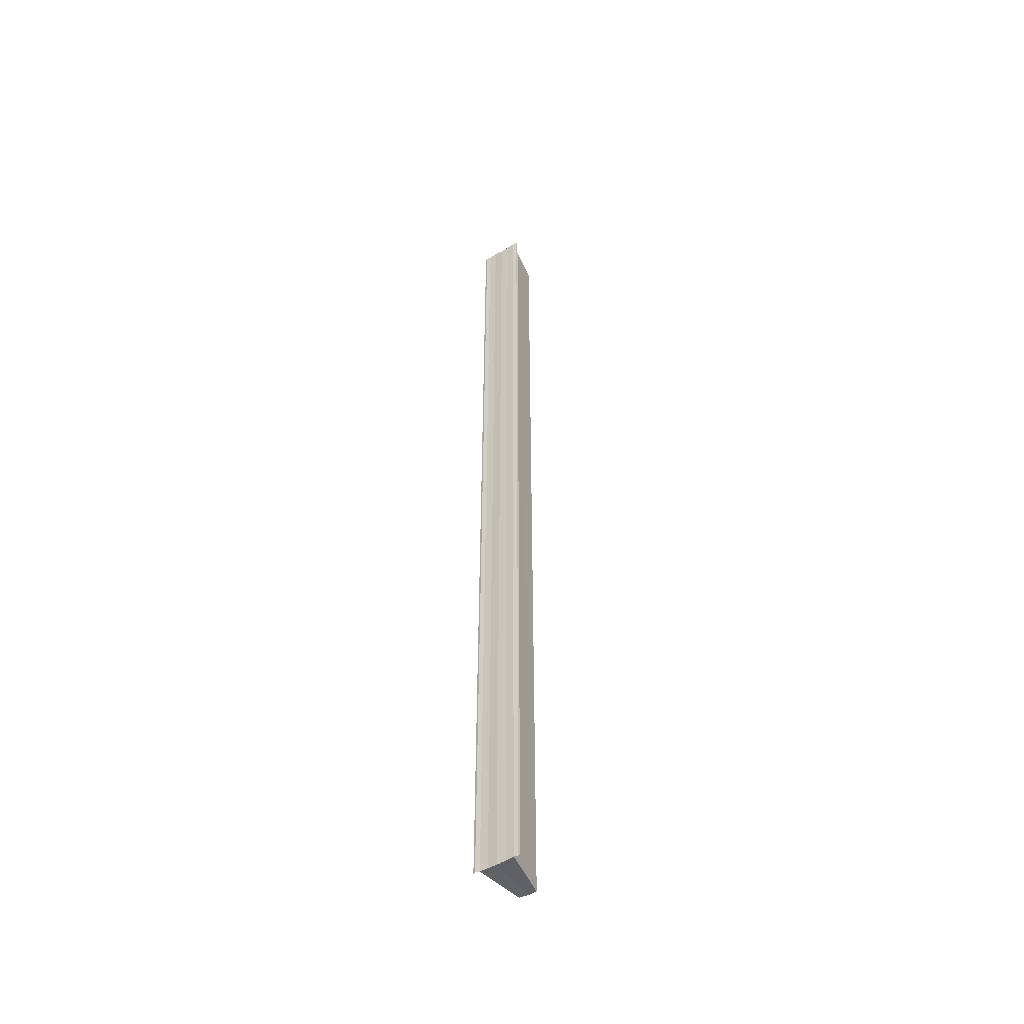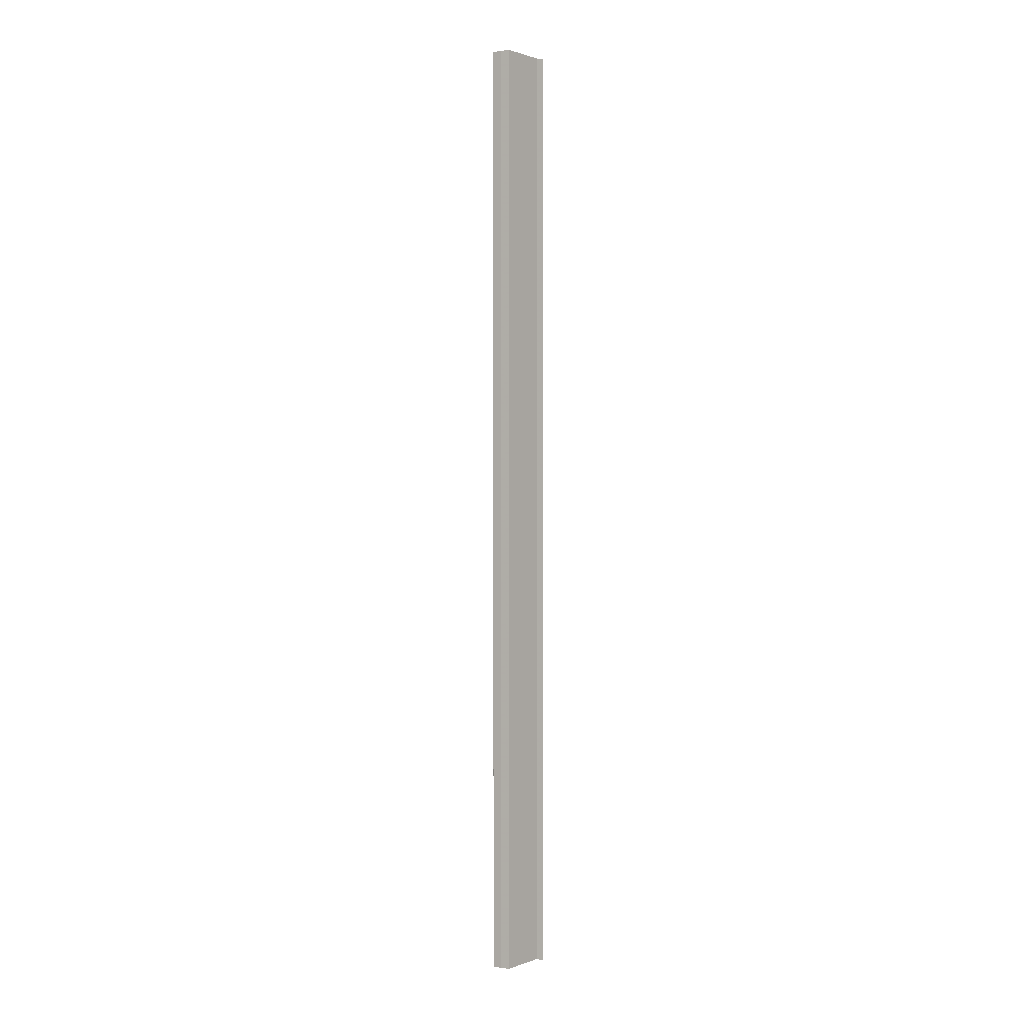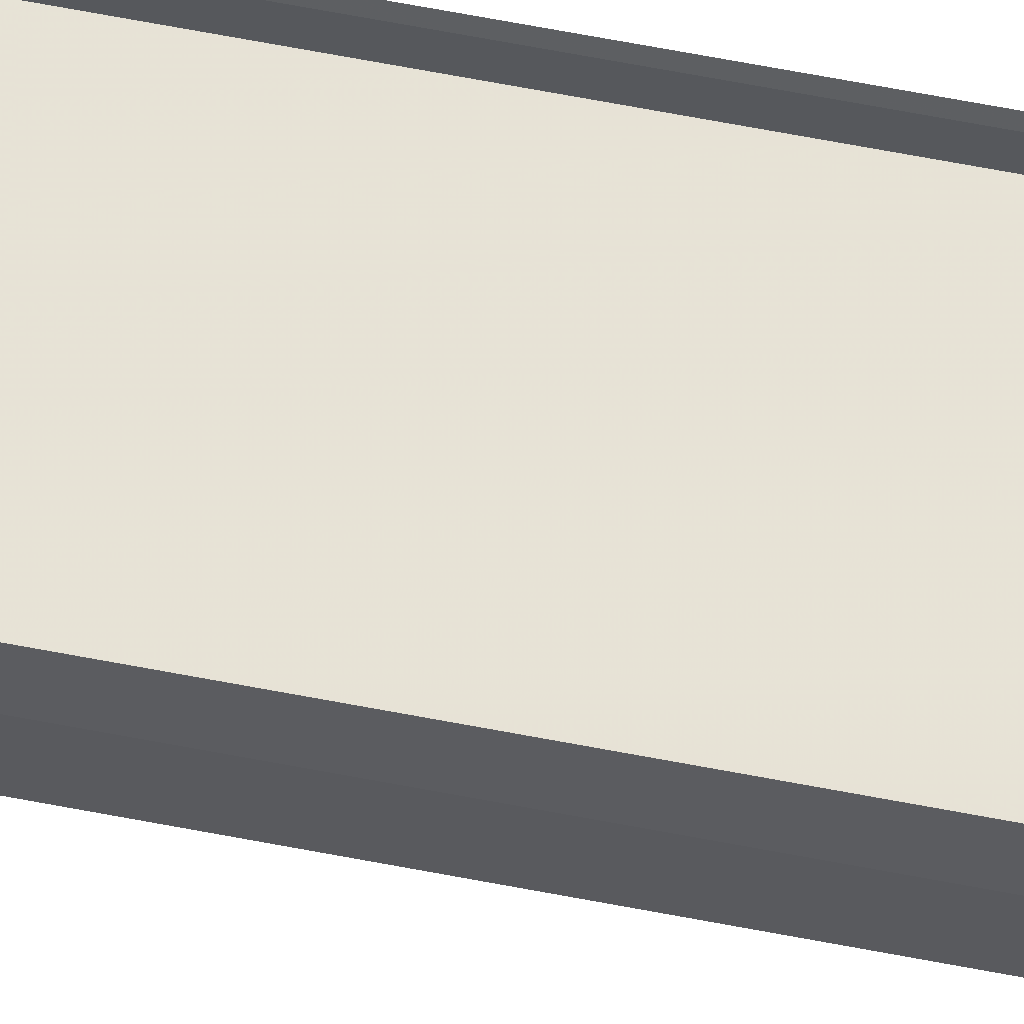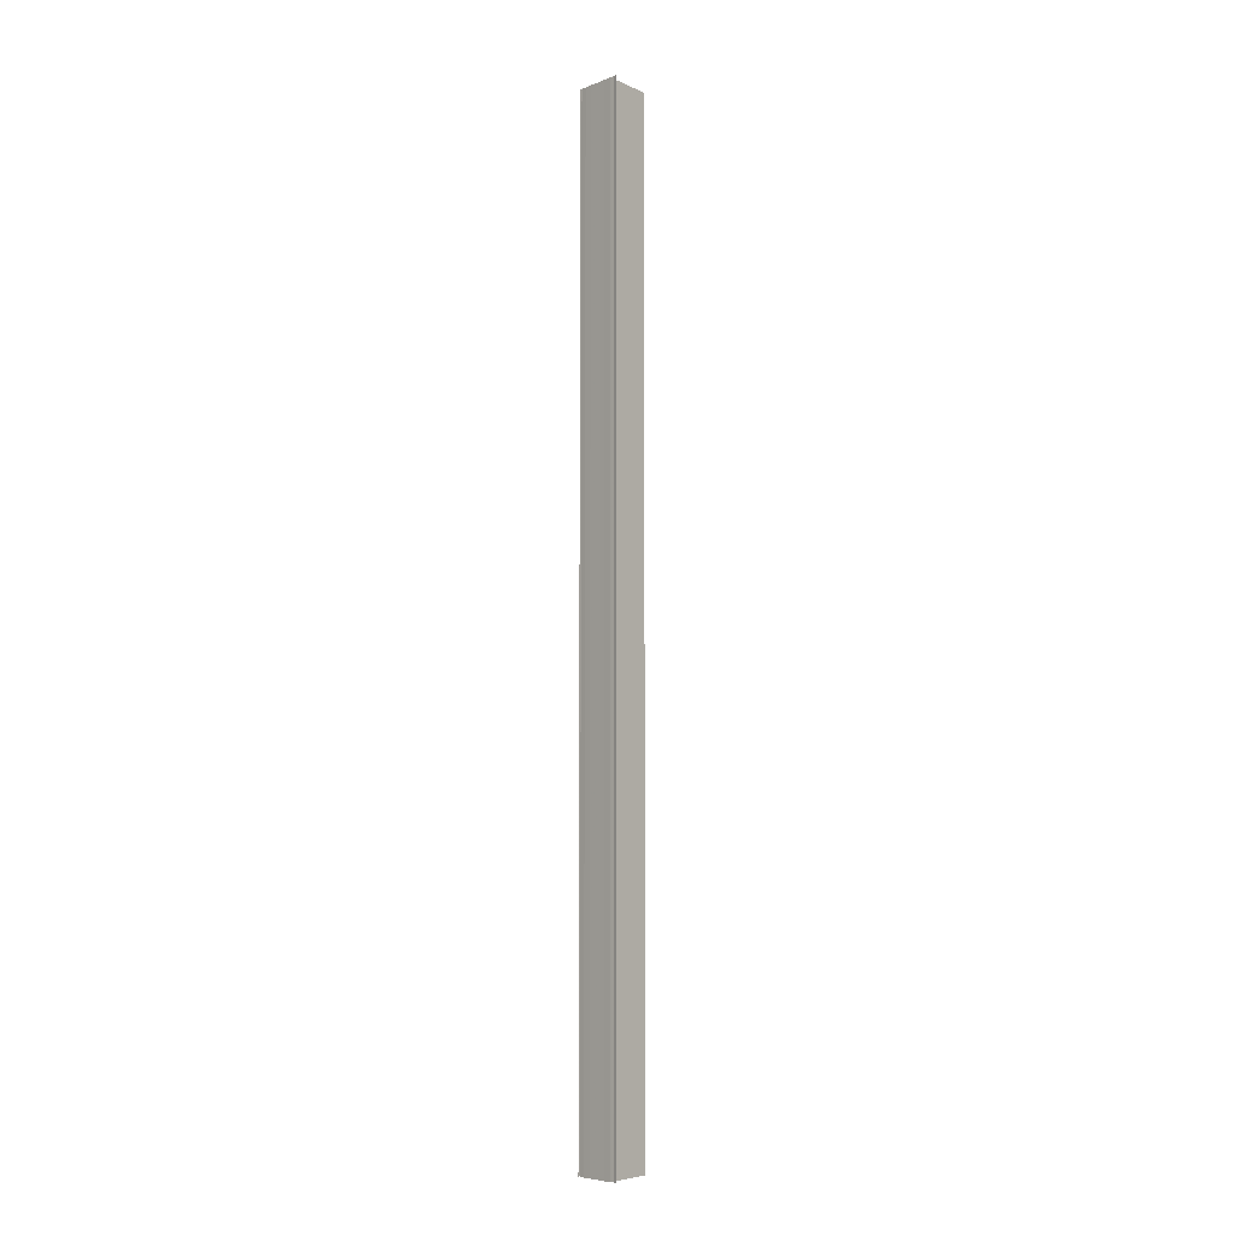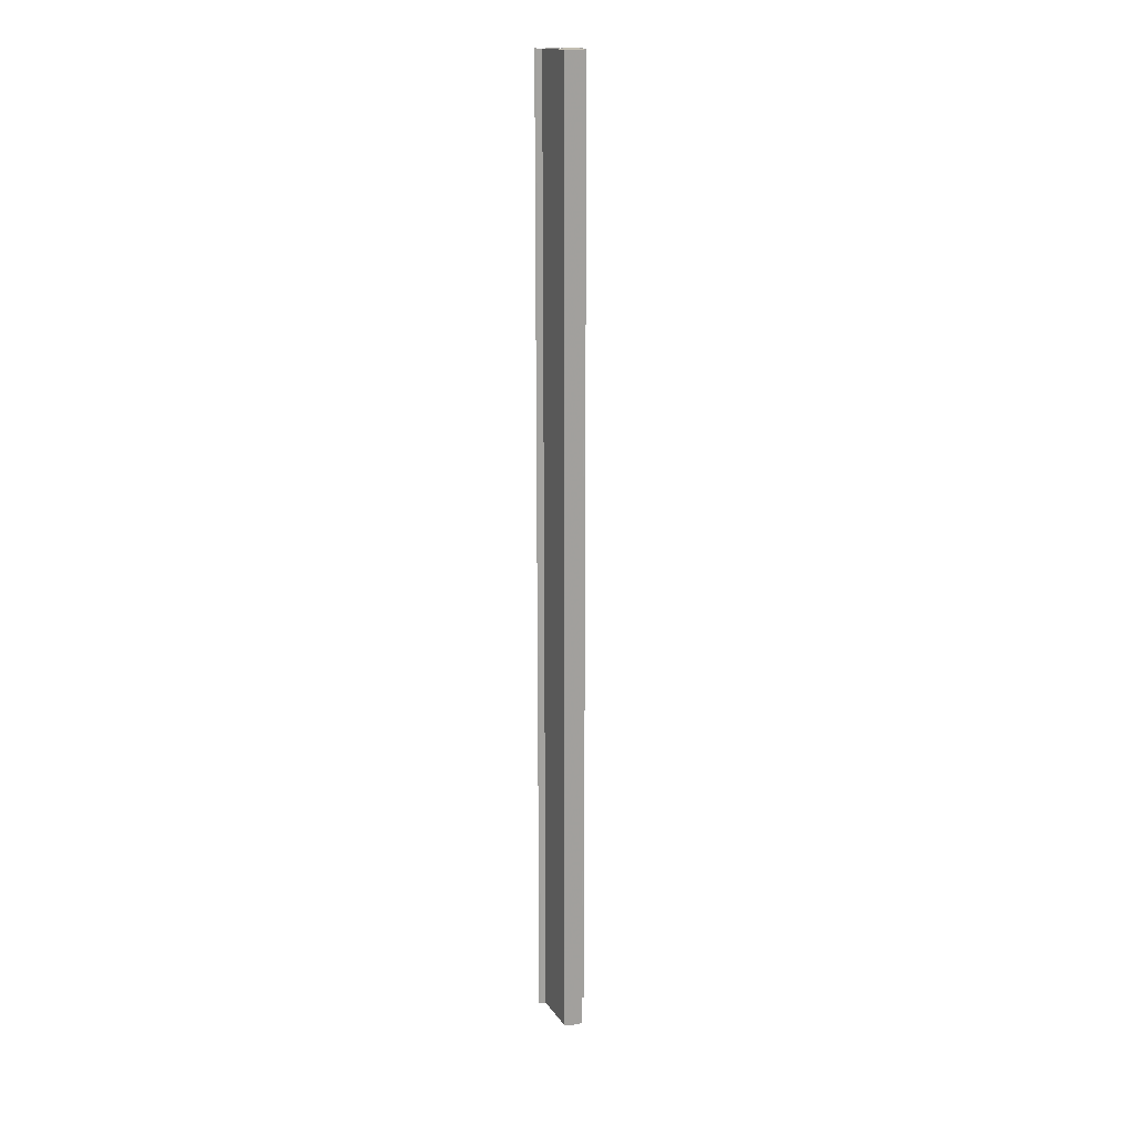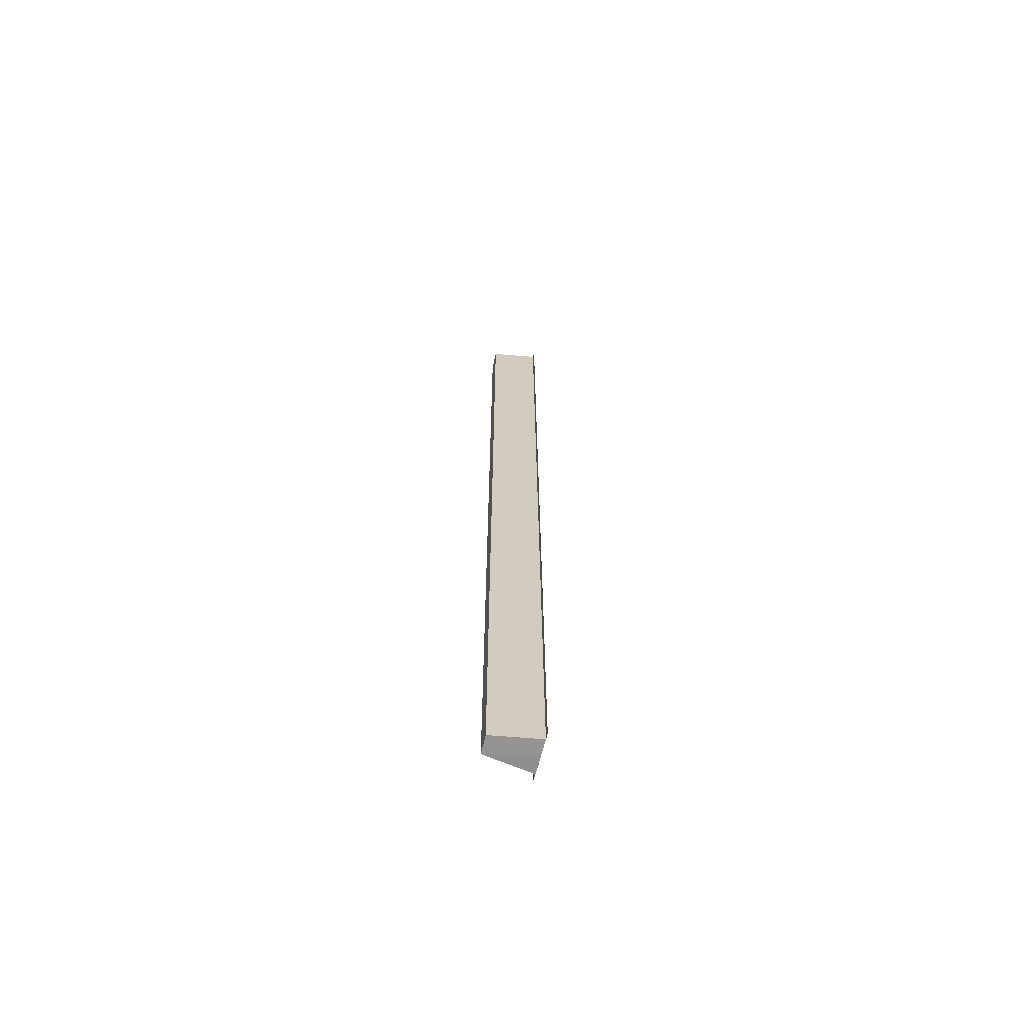
<metadata>
{"format":"obj","ext":"obj","renderer":"f3d","projection":"perspective","resolution":1024,"background":"white","views":[{"elev":-49.3,"azim":123.8,"up":"+Y"},{"elev":1.1,"azim":-61.5,"up":"+Y"},{"elev":53.7,"azim":-77.7,"up":"+Z"},{"elev":-6.3,"azim":138.1,"up":"+Y"},{"elev":17.6,"azim":-104.6,"up":"+Y"},{"elev":-66.3,"azim":-13.9,"up":"+Y"}]}
</metadata>
<code>
o 17022
v 2202 1862 7.87
v 2202 1862 7.868
v 2202 1862 7.87
v 2202 1862 7.872
v 2202 1862 7.872
v 2202 1862 7.87
v 2202 1862 7.87
v 2202 1862 7.868
v 2202 1862 7.868
v 2202 1862 7.87
v 2202 1862 7.87
v 2202 1862 7.867
v 2202 1862 7.872
v 2202 1862 7.874
v 2202 1862 7.874
v 2202 1862 7.872
v 2202 1862 7.868
v 2202 1862 7.867
v 2202 1862 7.866
v 2202 1862 7.868
v 2202 1862 7.867
v 2202 1862 7.866
v 2202 1862 7.865
v 2202 1862 7.865
v 2202 1862 7.865
v 2202 1862 7.874
v 2202 1862 7.872
v 2202 1862 7.875
v 2202 1862 7.875
v 2202 1862 7.875
v 2202 1862 7.875
v 2202 1862 7.875
v 2202 1862 7.867
v 2202 1862 7.866
v 2202 1862 7.867
v 2202 1862 7.865
v 2202 1862 7.865
v 2202 1862 7.866
v 2202 1862 7.866
v 2202 1862 7.867
v 2202 1862 7.868
v 2202 1862 7.867
v 2202 1862 7.868
v 2202 1862 7.87
v 2202 1862 7.872
v 2202 1862 7.874
v 2202 1862 7.872
v 2202 1862 7.874
v 2202 1862 7.872
v 2202 1862 7.87
v 2202 1862 7.868
v 2202 1862 7.867
v 2202 1862 7.875
v 2202 1862 7.874
v 2202 1862 7.875
v 2202 1862 7.875
v 2202 1862 7.875
v 2202 1862 7.875
v 2202 1862 7.874
f 1 2 3
f 4 1 5
f 5 6 7
f 7 8 9
f 10 8 11
f 10 12 8
f 10 11 13
f 10 13 14
f 15 13 16
f 17 12 18
f 19 12 18
f 20 21 17
f 22 21 19
f 22 23 19
f 19 24 25
f 26 27 15
f 26 28 15
f 29 28 30
f 15 31 32
f 30 31 32
f 33 34 35
f 36 34 37
f 37 38 39
f 35 38 39
f 40 41 35
f 42 41 43
f 41 10 43
f 43 10 44
f 10 45 44
f 45 46 47
f 44 45 47
f 47 14 48
f 44 48 49
f 44 49 50
f 44 50 51
f 44 51 52
f 53 14 54
f 53 55 56
f 57 58 53
f 57 59 53

</code>
